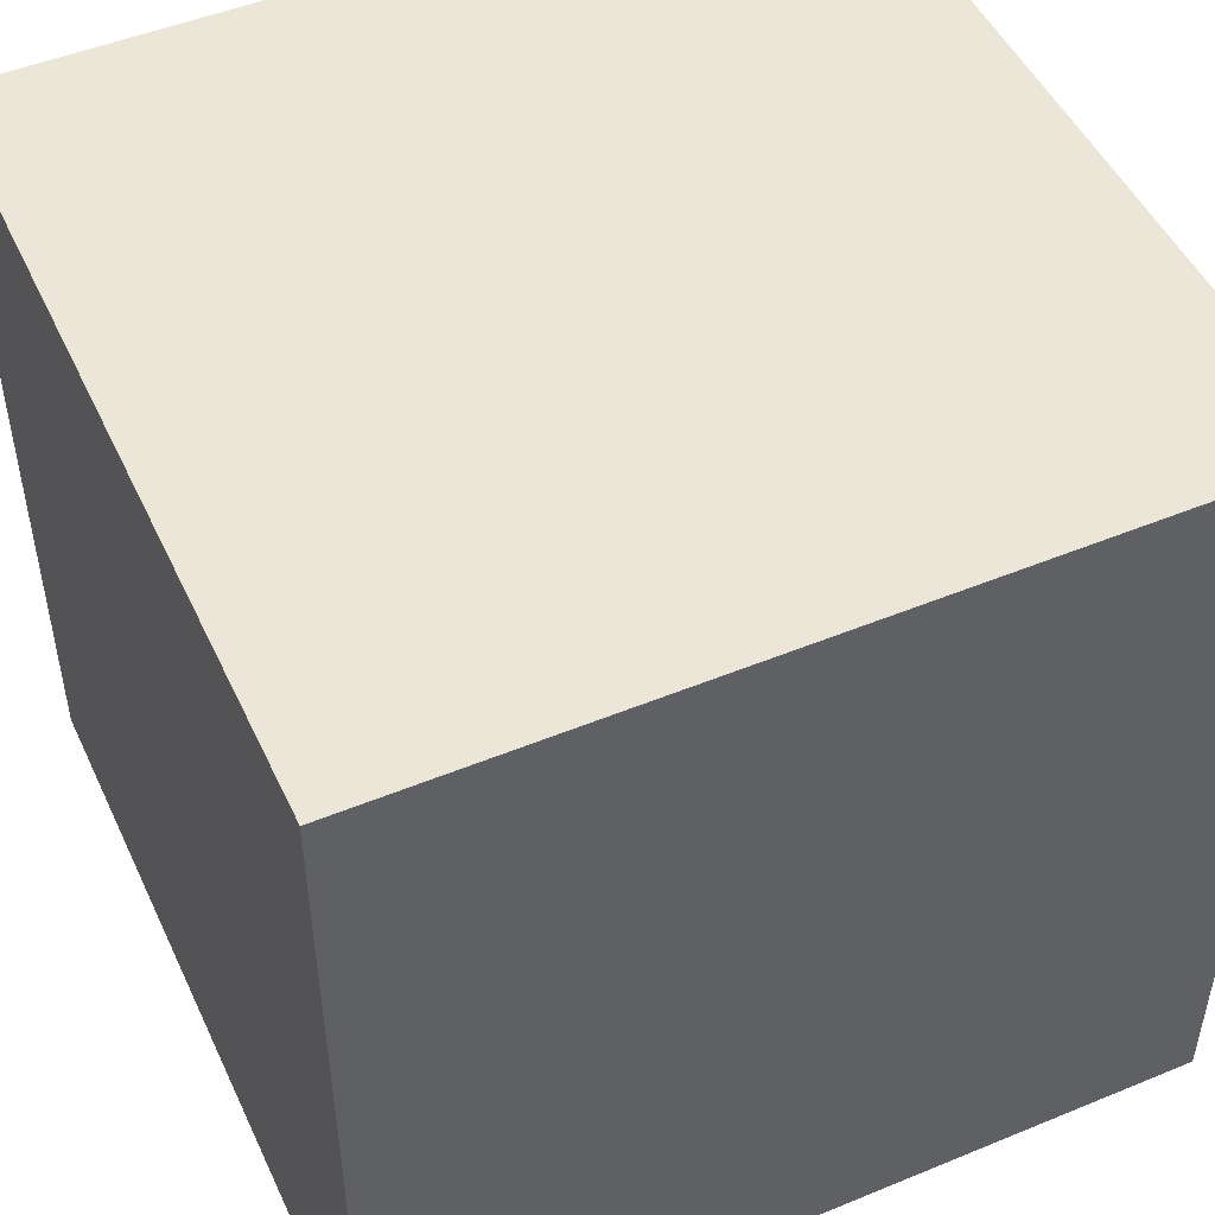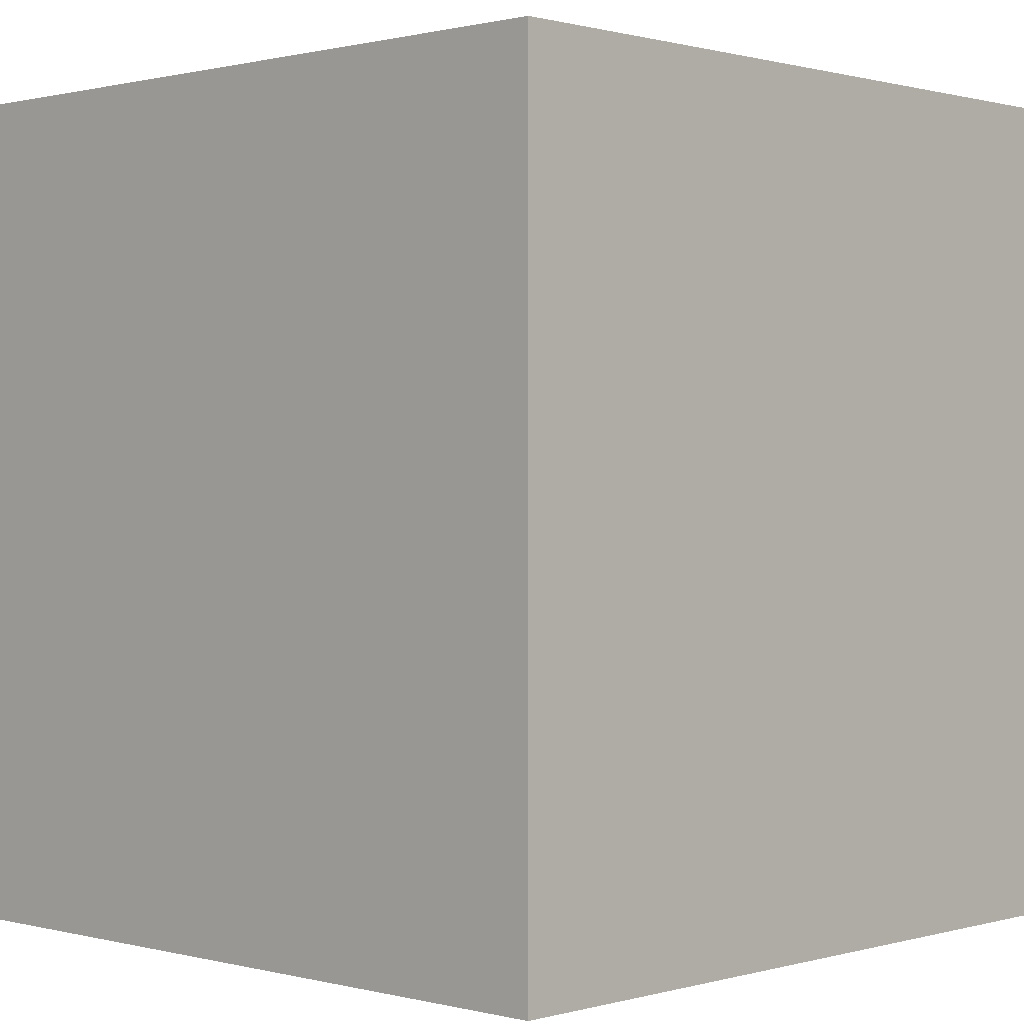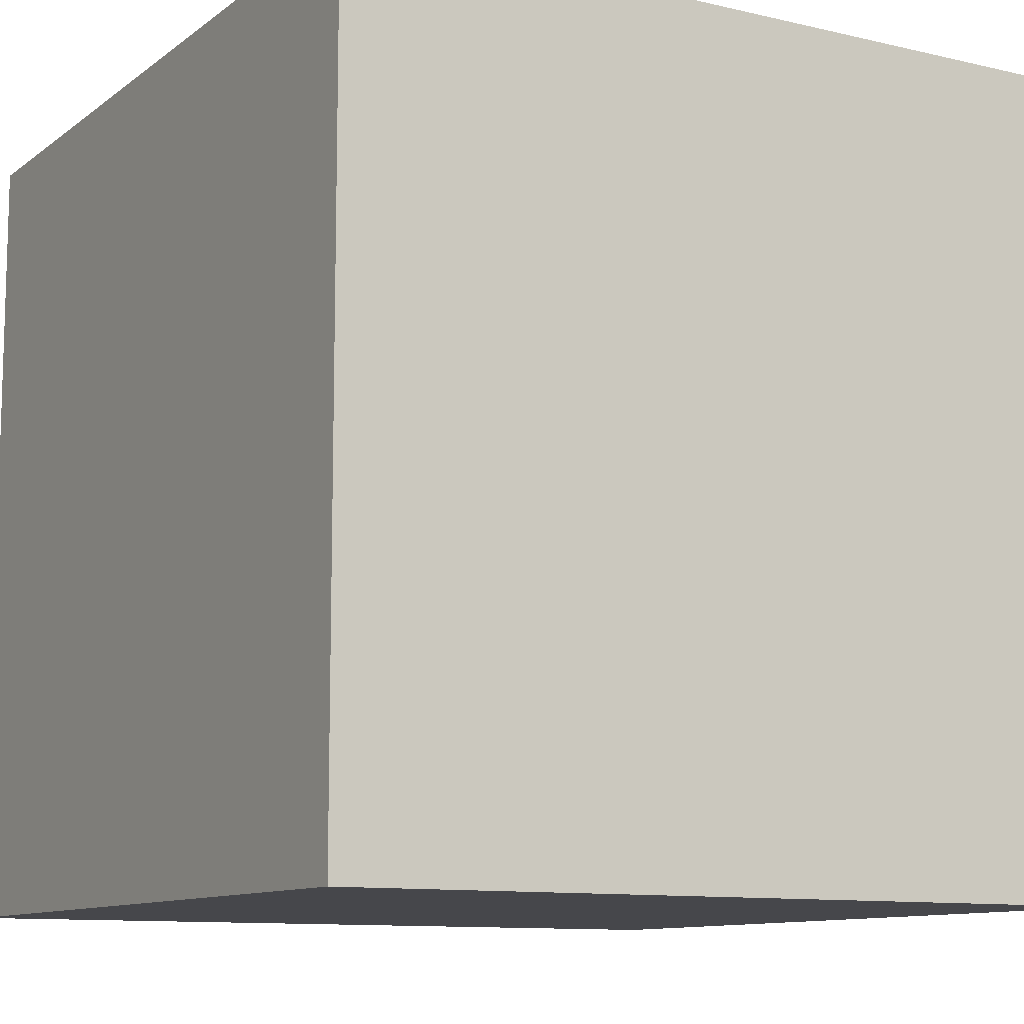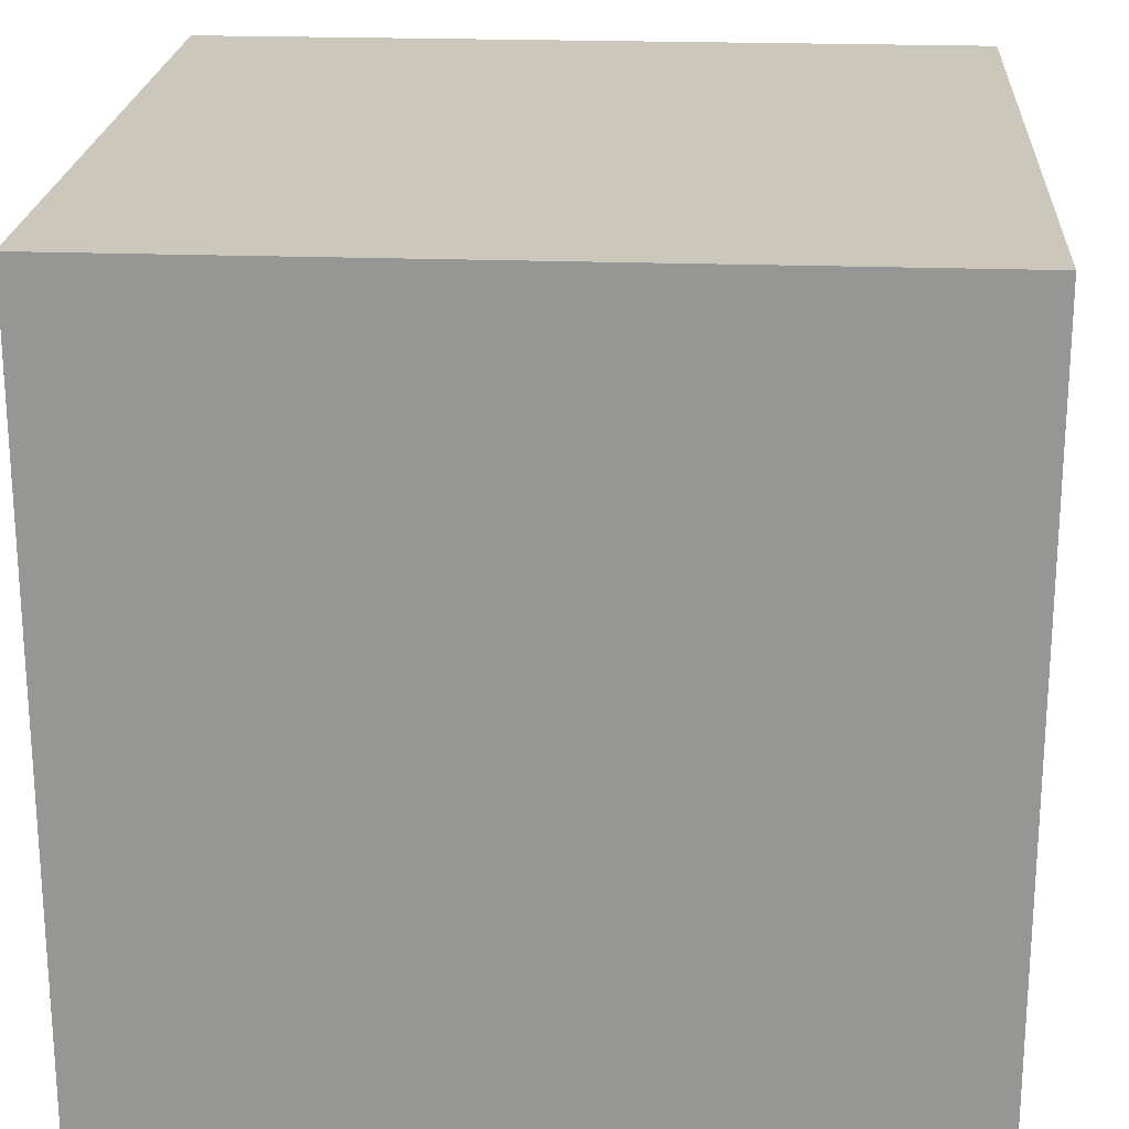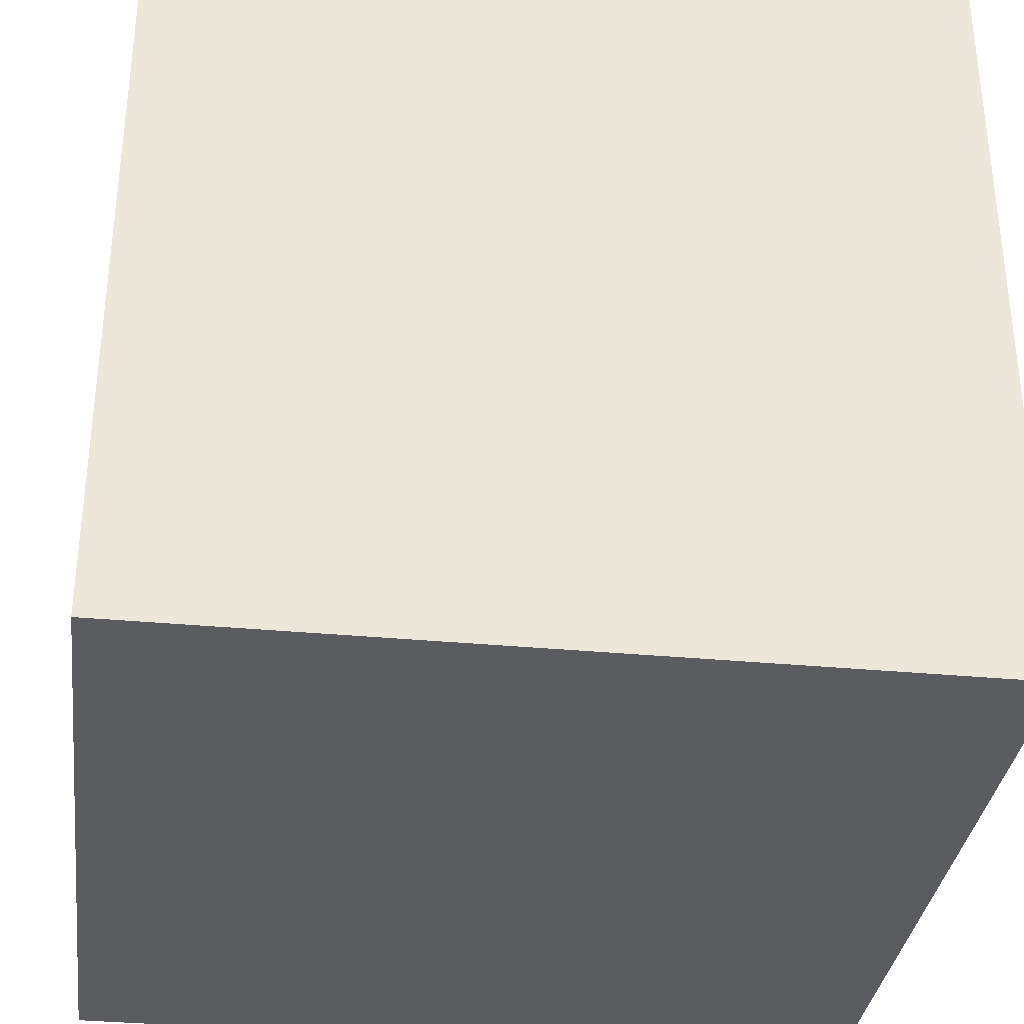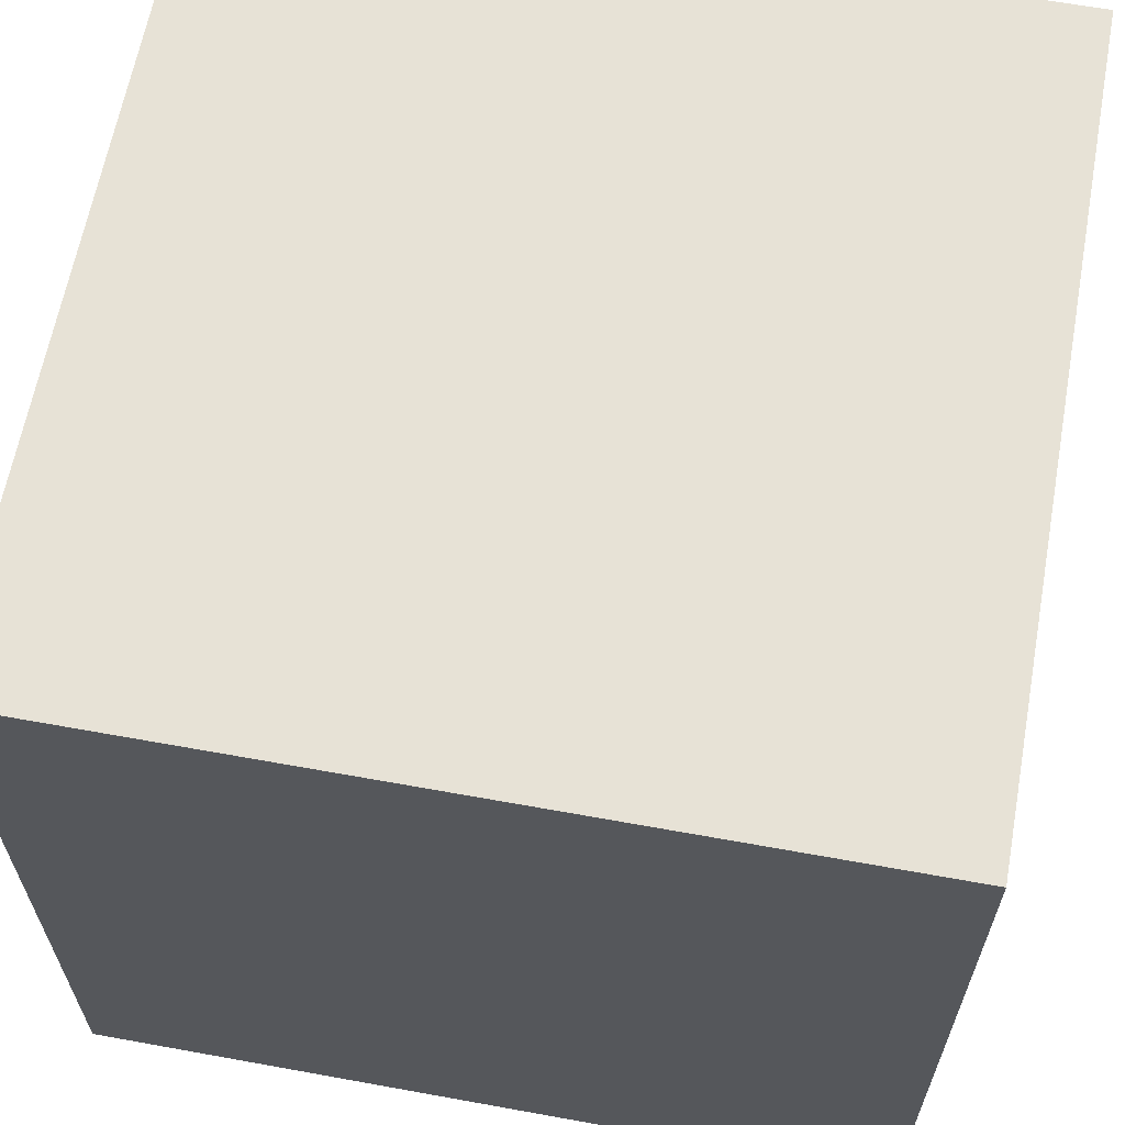
<metadata>
{"format":"obj","ext":"obj","renderer":"f3d","projection":"perspective","resolution":1024,"background":"white","views":[{"elev":49.3,"azim":-114.5,"up":"+Y"},{"elev":0.6,"azim":-136.3,"up":"+Z"},{"elev":-10.7,"azim":-120.3,"up":"+Z"},{"elev":21.7,"azim":3.7,"up":"+Y"},{"elev":-33.9,"azim":82.7,"up":"+Y"},{"elev":63.2,"azim":100.4,"up":"+Z"}]}
</metadata>
<code>
g cube
v  0  0  0
v  0  0  0.1
v  0  0.1  0
v  0  0.1  0.1
v  0.1  0  0
v  0.1  0  0.1
v  0.1  0.1  0
v  0.1  0.1  0.1
f 1 7 5
f 1 3 7
f 1 4 3
f 1 2 4
f 3 8 7
f 3 4 8
f 5 7 8
f 5 8 6
f 1 5 6
f 1 6 2
f 2 6 8
f 2 8 4

</code>
